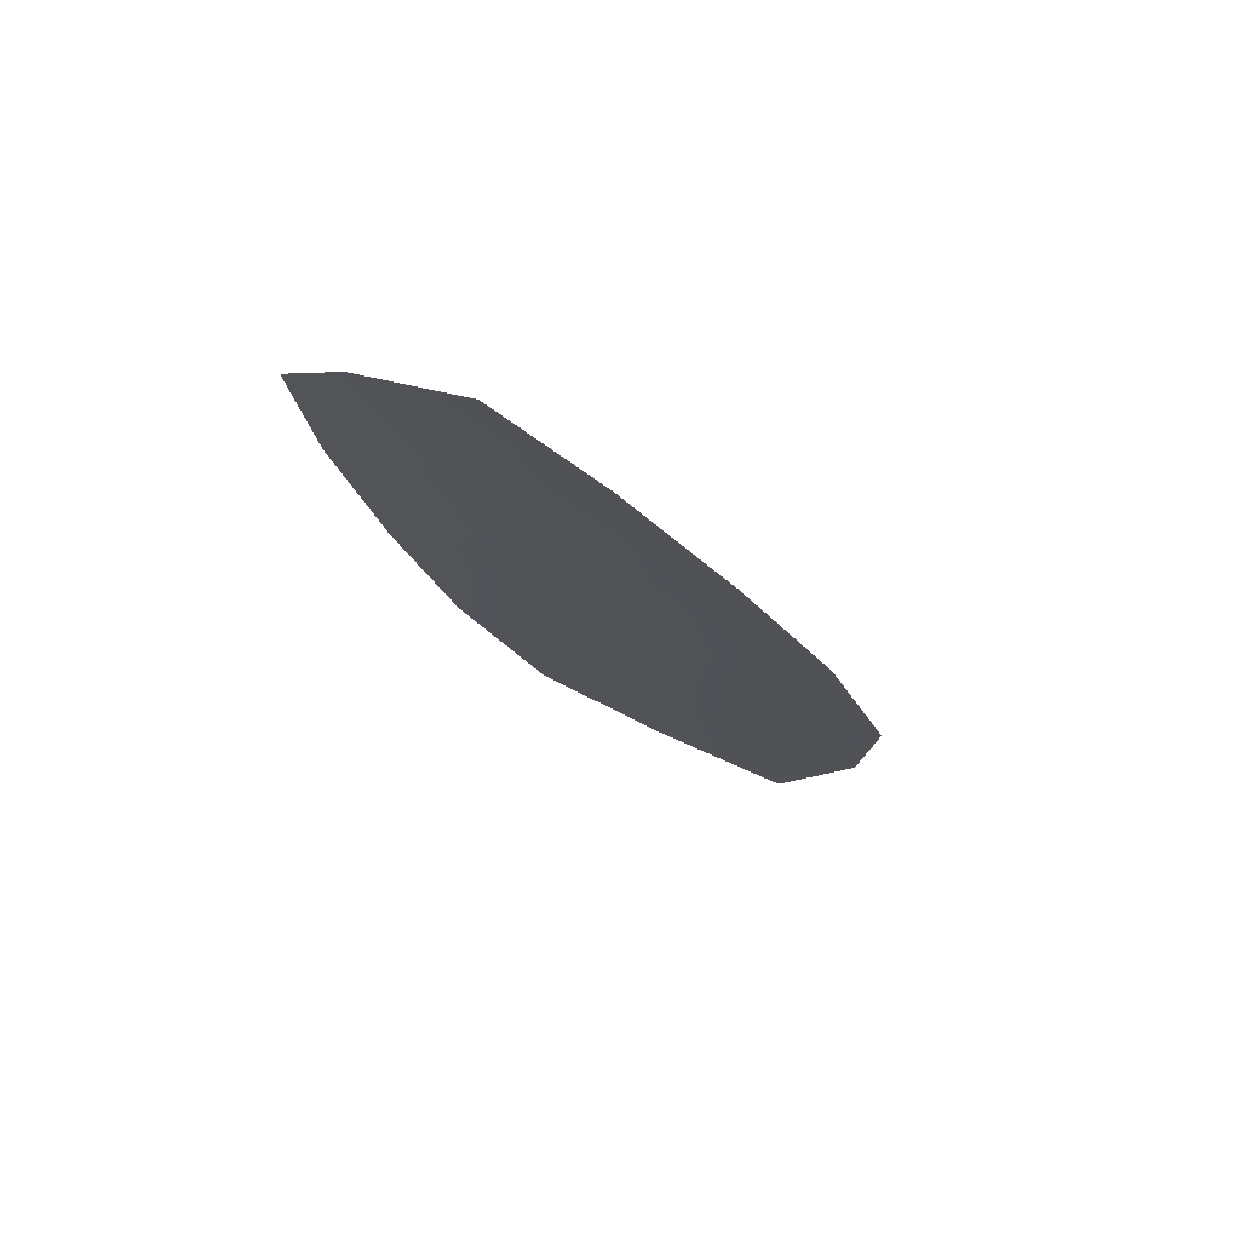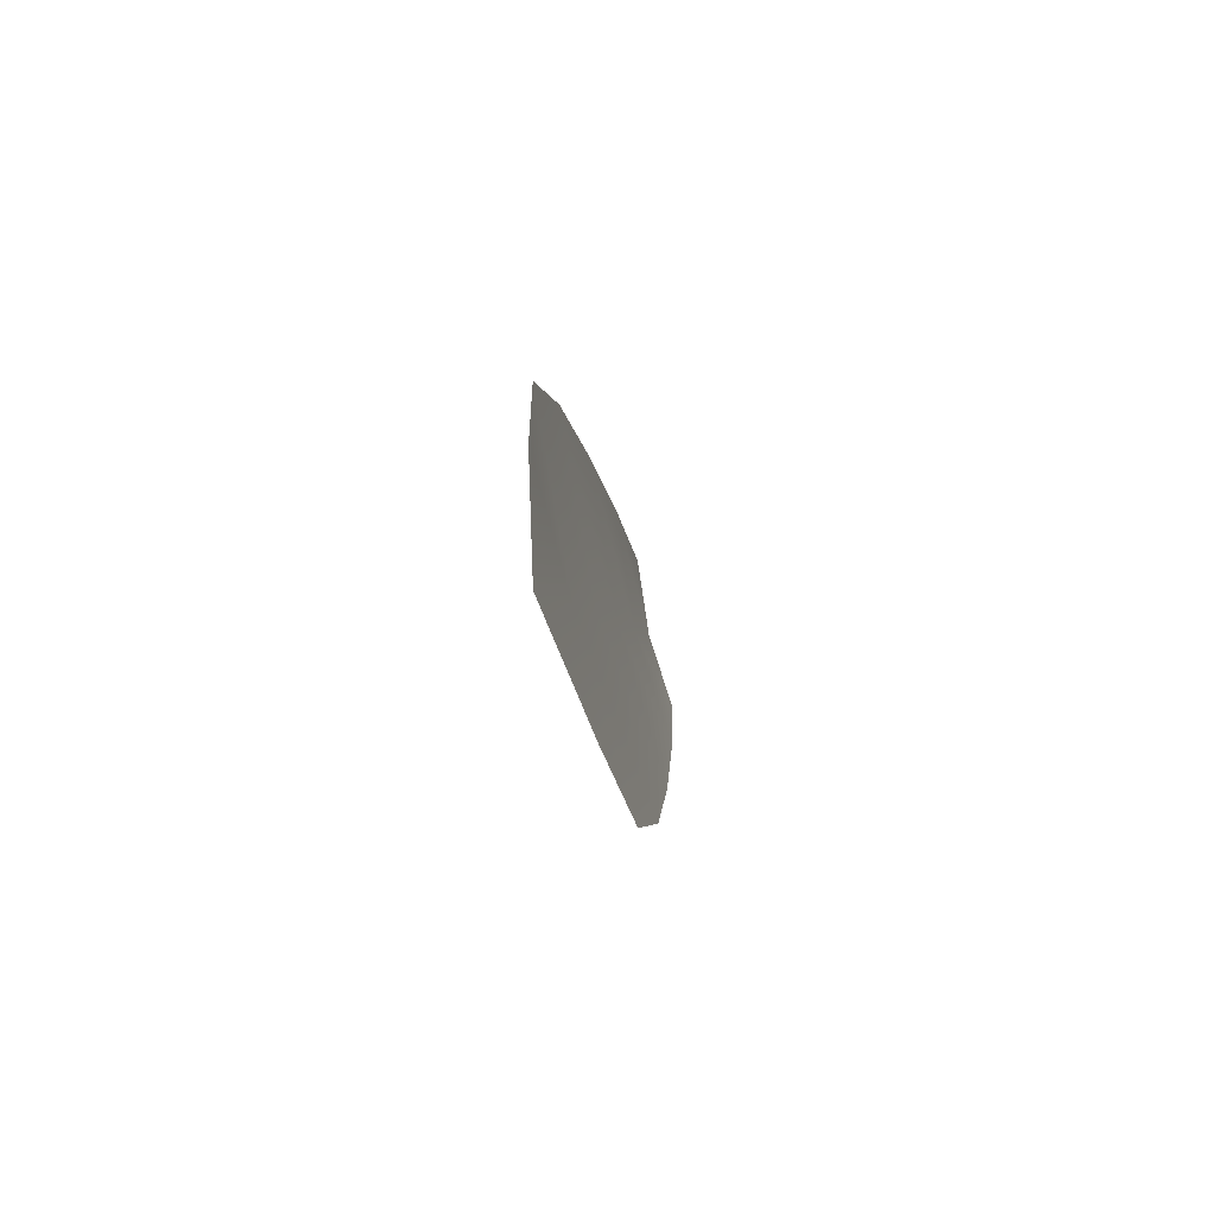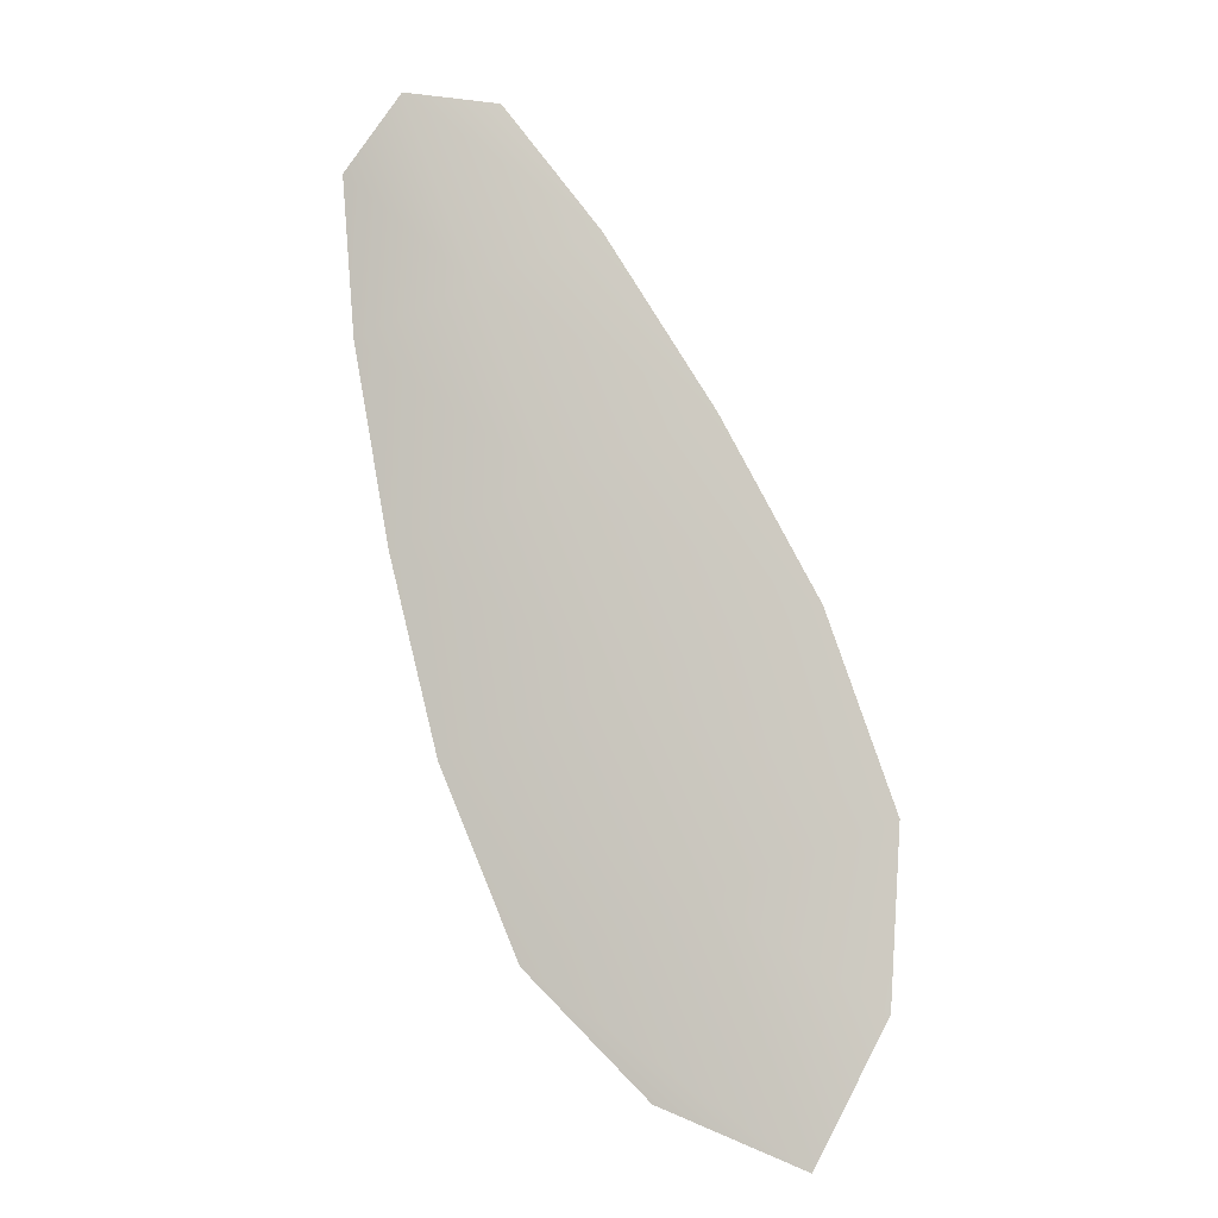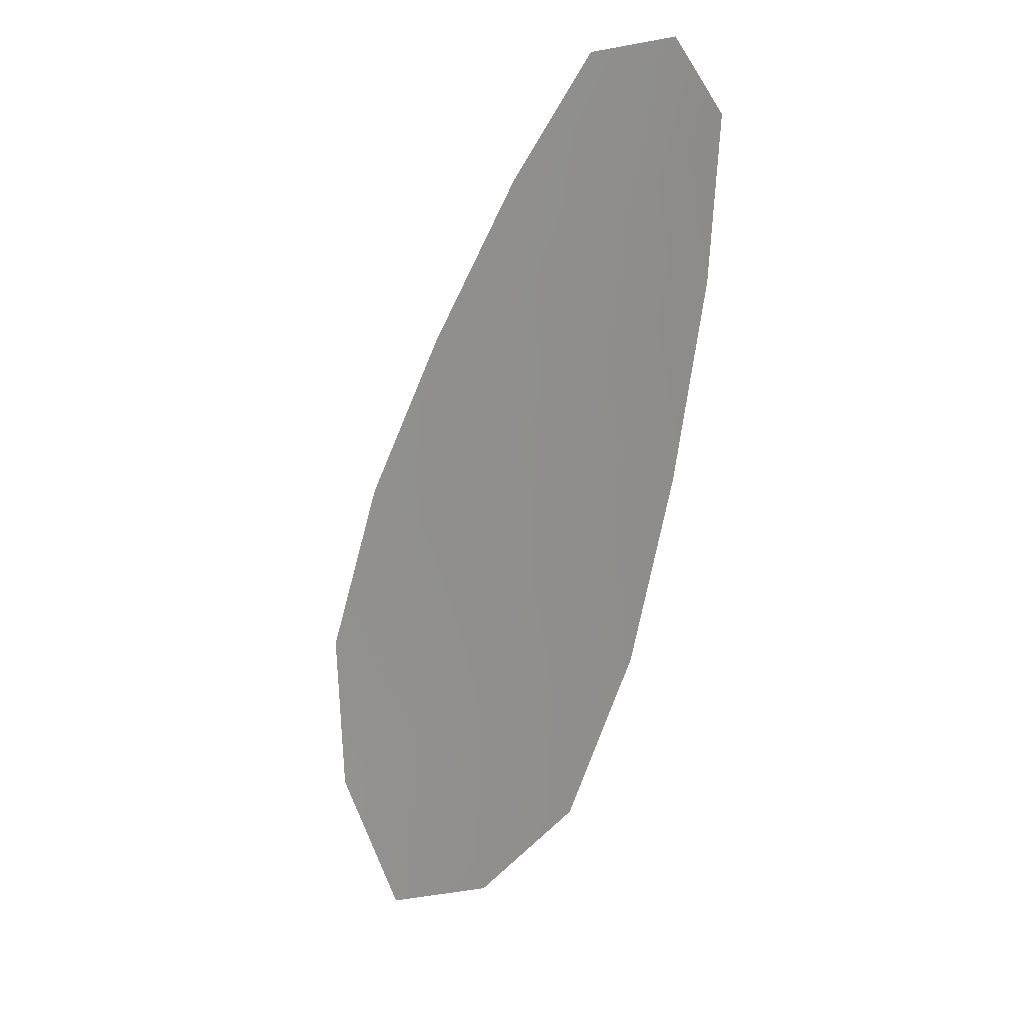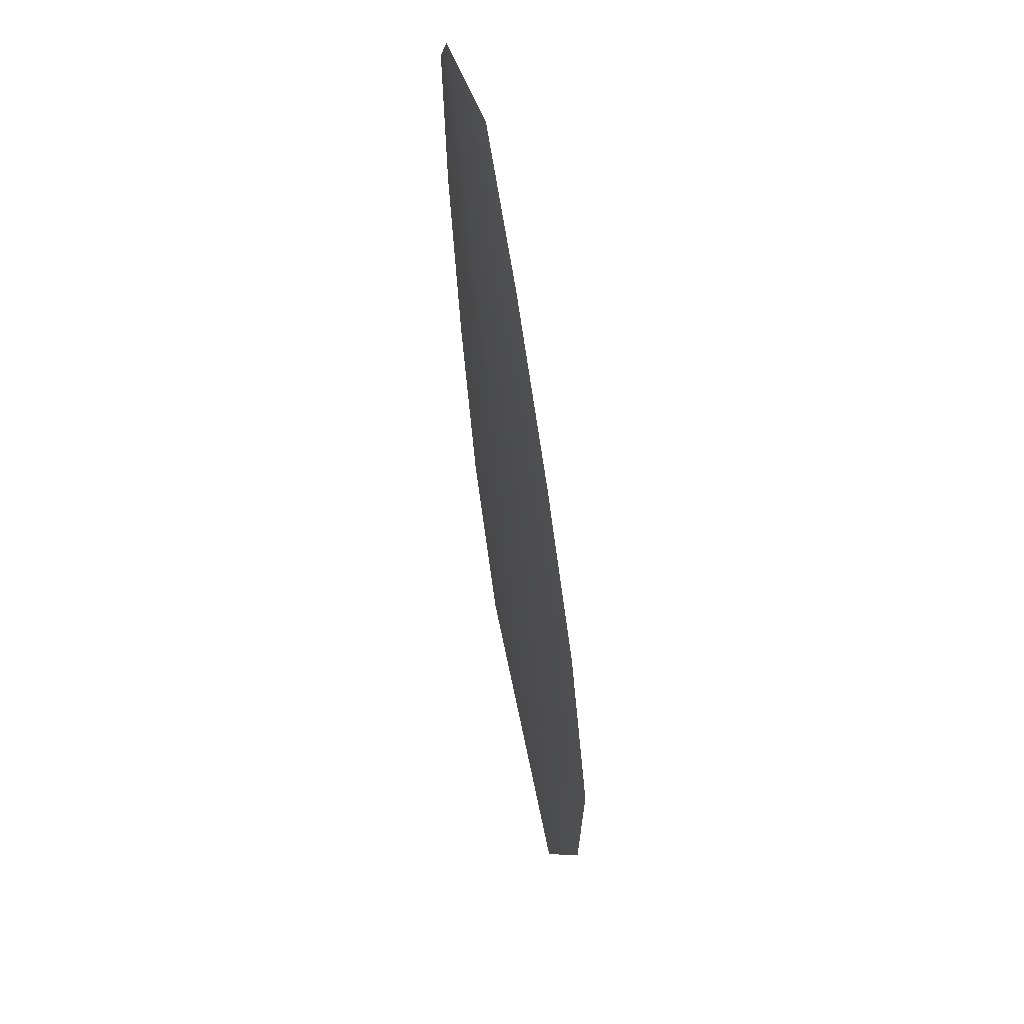
<metadata>
{"format":"obj","ext":"obj","renderer":"f3d","projection":"perspective","resolution":1024,"background":"white","views":[{"elev":75.5,"azim":15.5,"up":"+Y"},{"elev":-72.1,"azim":104.3,"up":"+Y"},{"elev":-6.8,"azim":11.1,"up":"+Y"},{"elev":12.1,"azim":-142.0,"up":"+Y"},{"elev":56.0,"azim":73.0,"up":"+Y"}]}
</metadata>
<code>
o feather_flight_secondary_010
v 0.1199 0.08643 0.01891
v 0.115 0.08459 0.01892
v 0.1309 0.06011 0.01903
v 0.1243 0.0576 0.01905
v 0.1169 0.08687 0.01922
v 0.1288 0.05587 0.01936
v 0.1229 0.08242 0.01893
v 0.1262 0.07696 0.01896
v 0.1292 0.07135 0.01898
v 0.1312 0.0654 0.01901
v 0.1206 0.06133 0.01903
v 0.1181 0.06713 0.019
v 0.1166 0.07328 0.01897
v 0.1154 0.07958 0.01895
v 0.1192 0.08099 0.01925
v 0.1214 0.07512 0.01928
v 0.1237 0.06924 0.0193
v 0.1259 0.06336 0.01933
f 18 10 3 6
f 11 18 6 4
f 5 1 7 15
f 15 7 8 16
f 16 8 9 17
f 17 9 10 18
f 2 5 15 14
f 14 15 16 13
f 13 16 17 12
f 12 17 18 11

</code>
